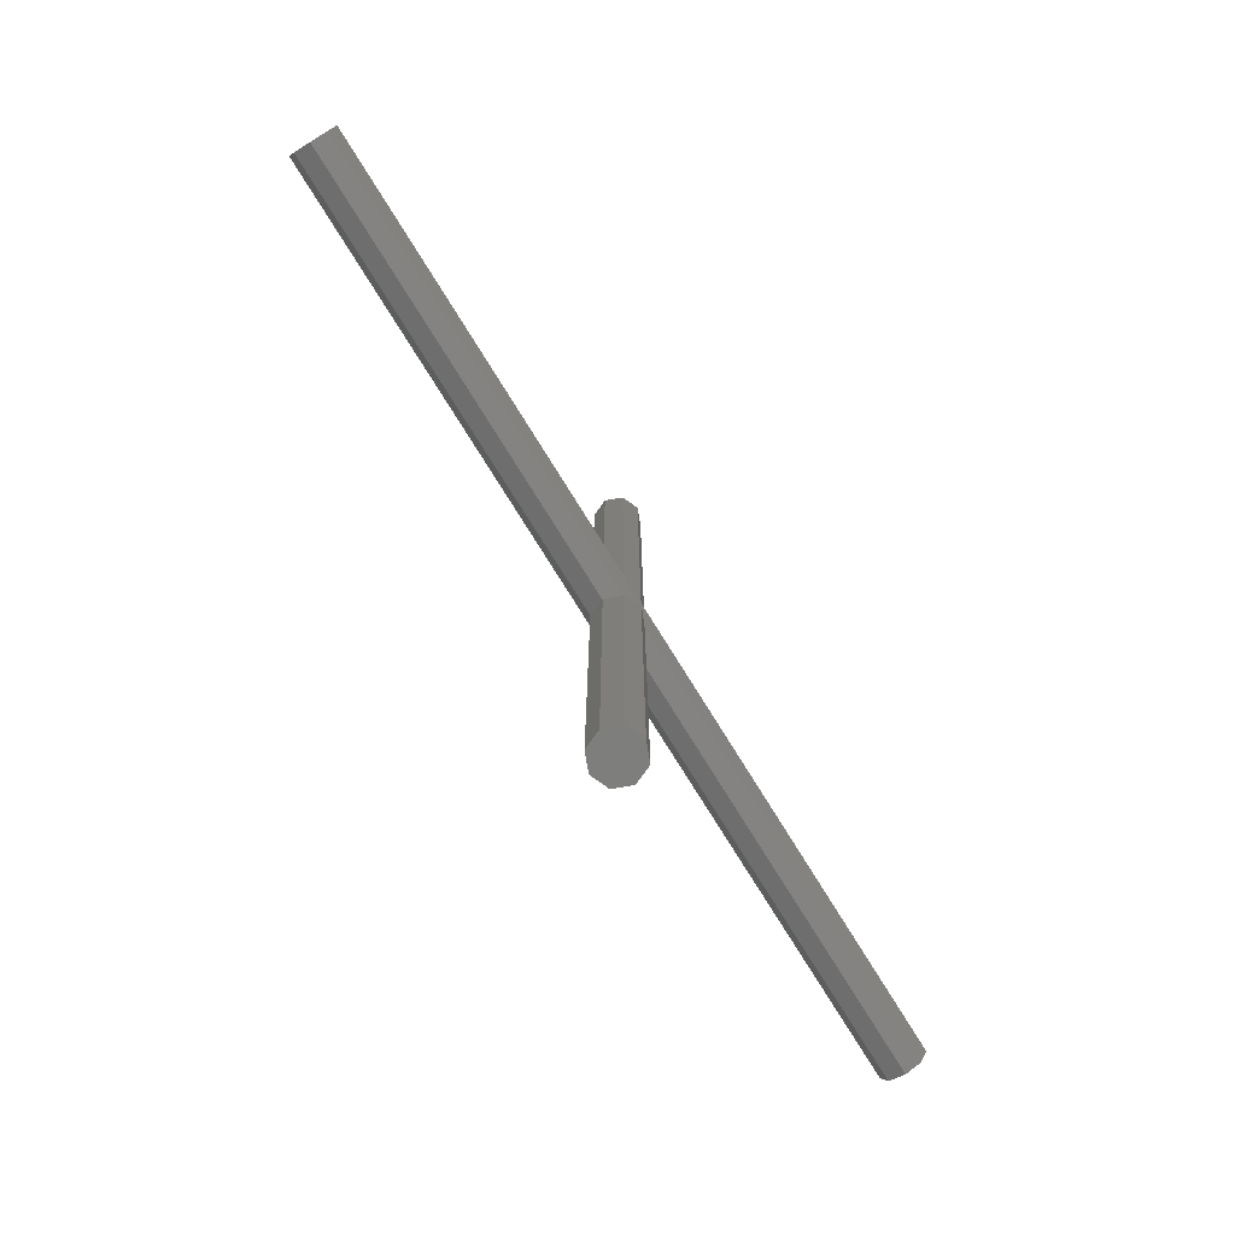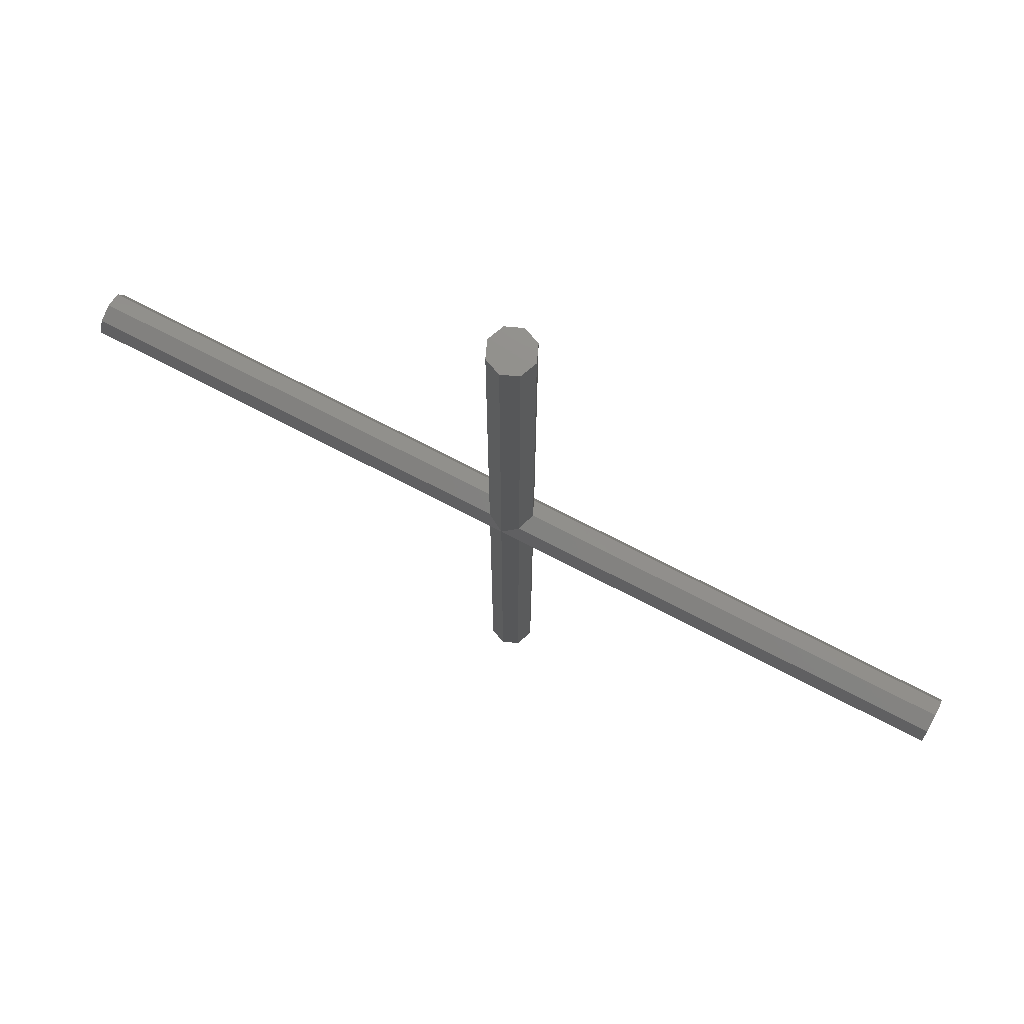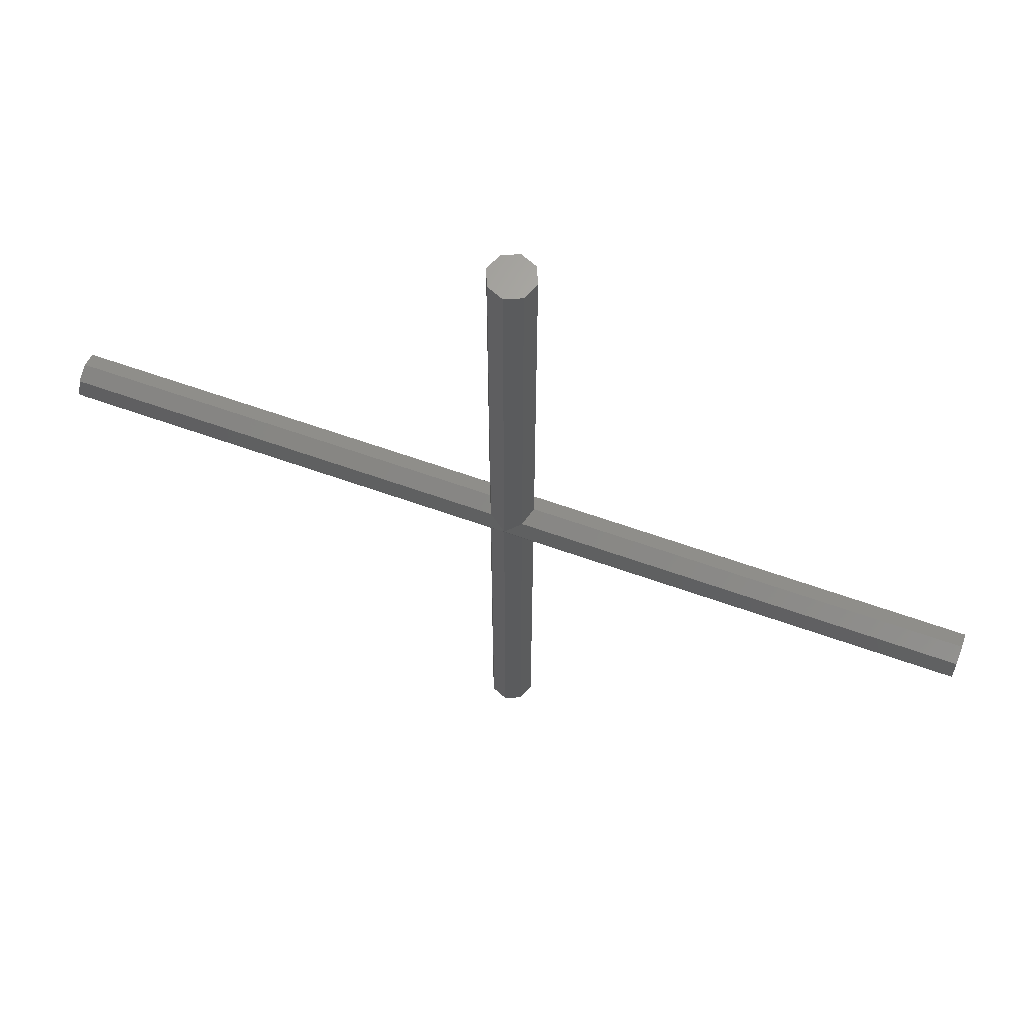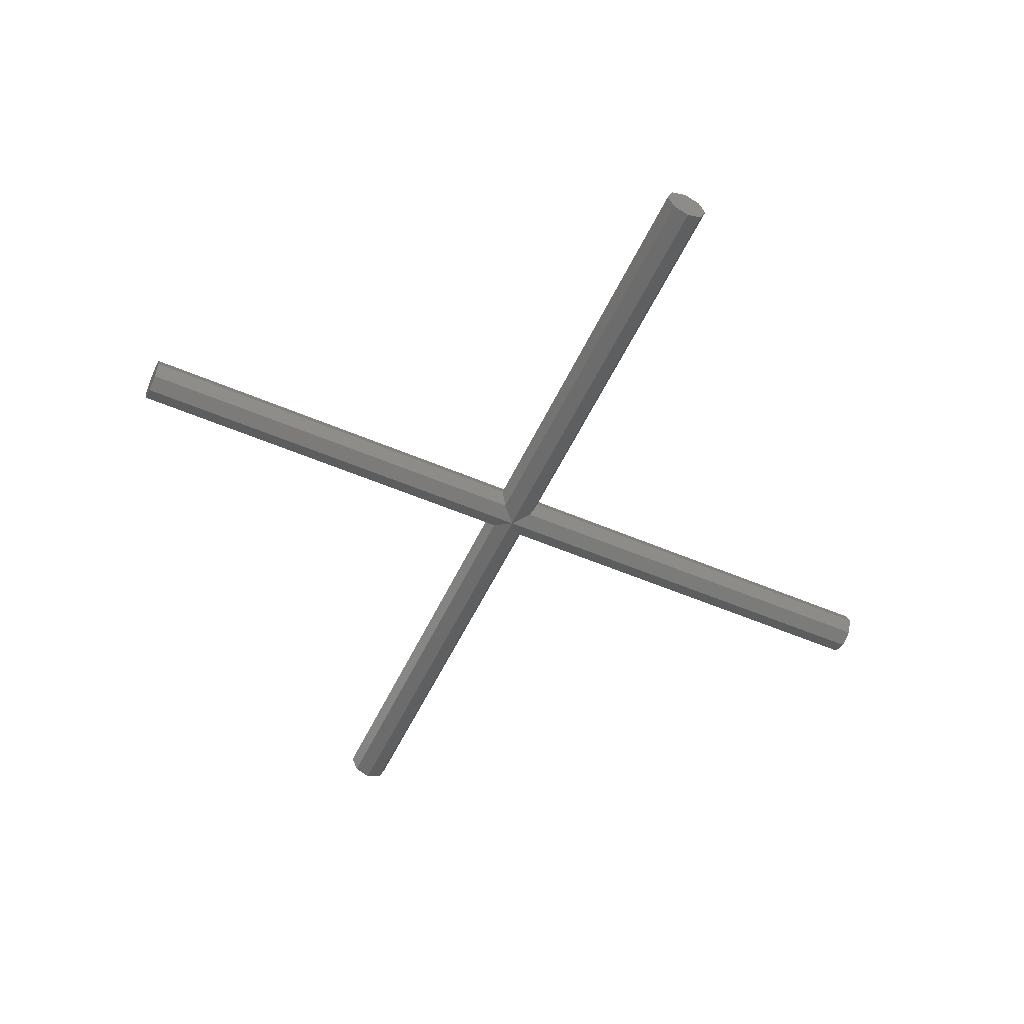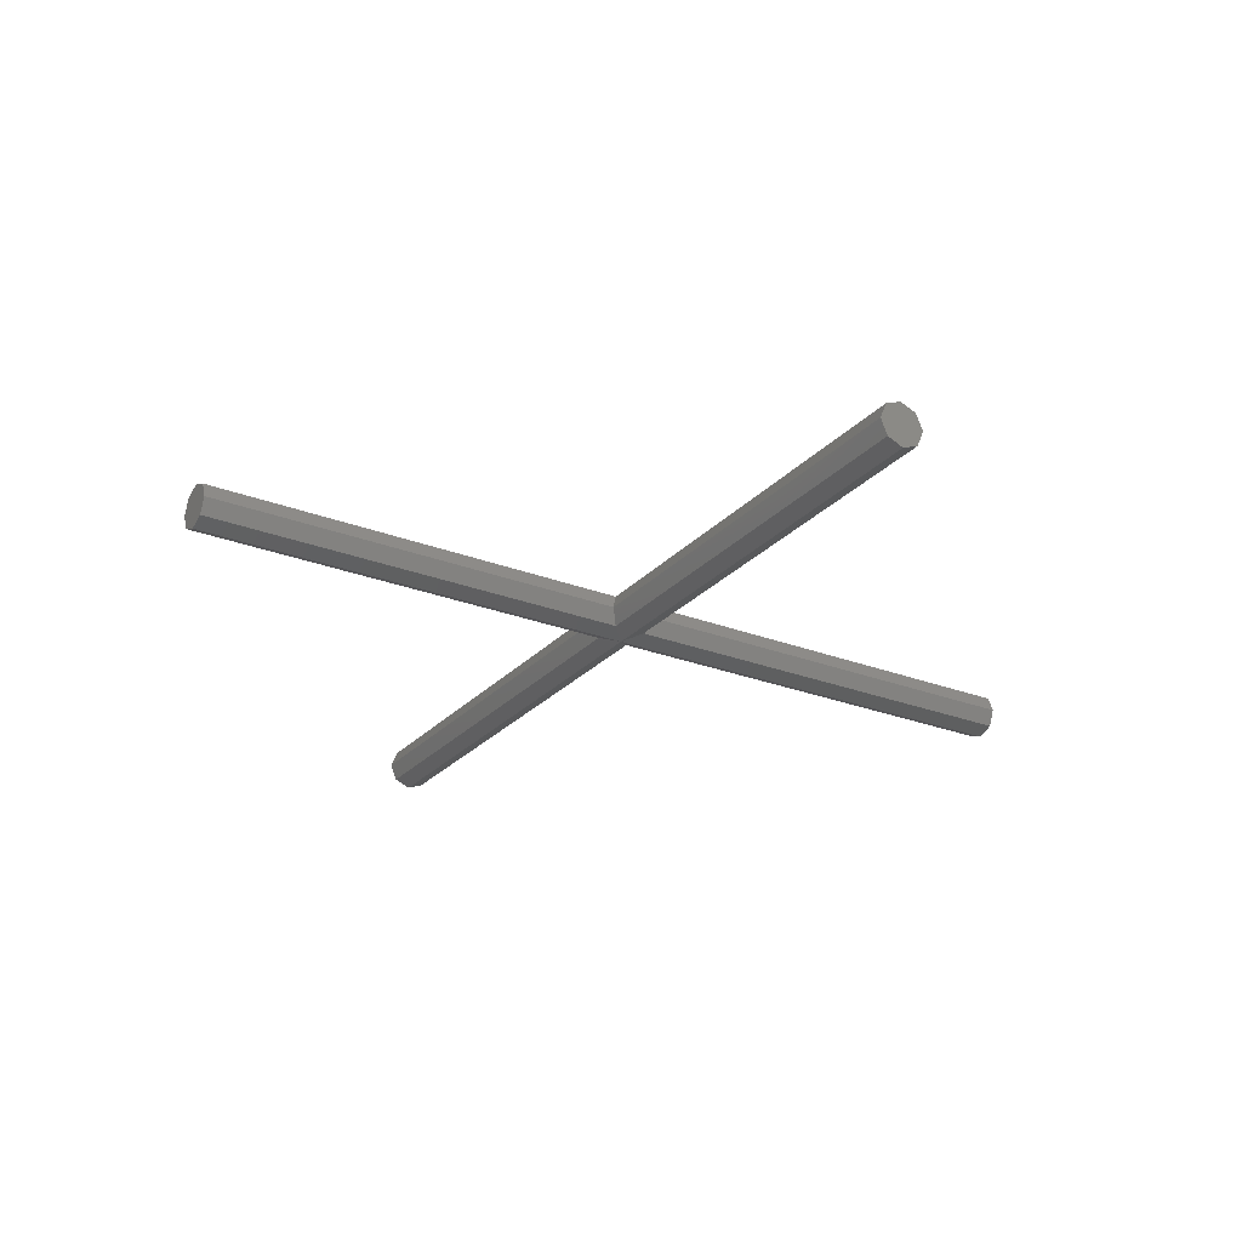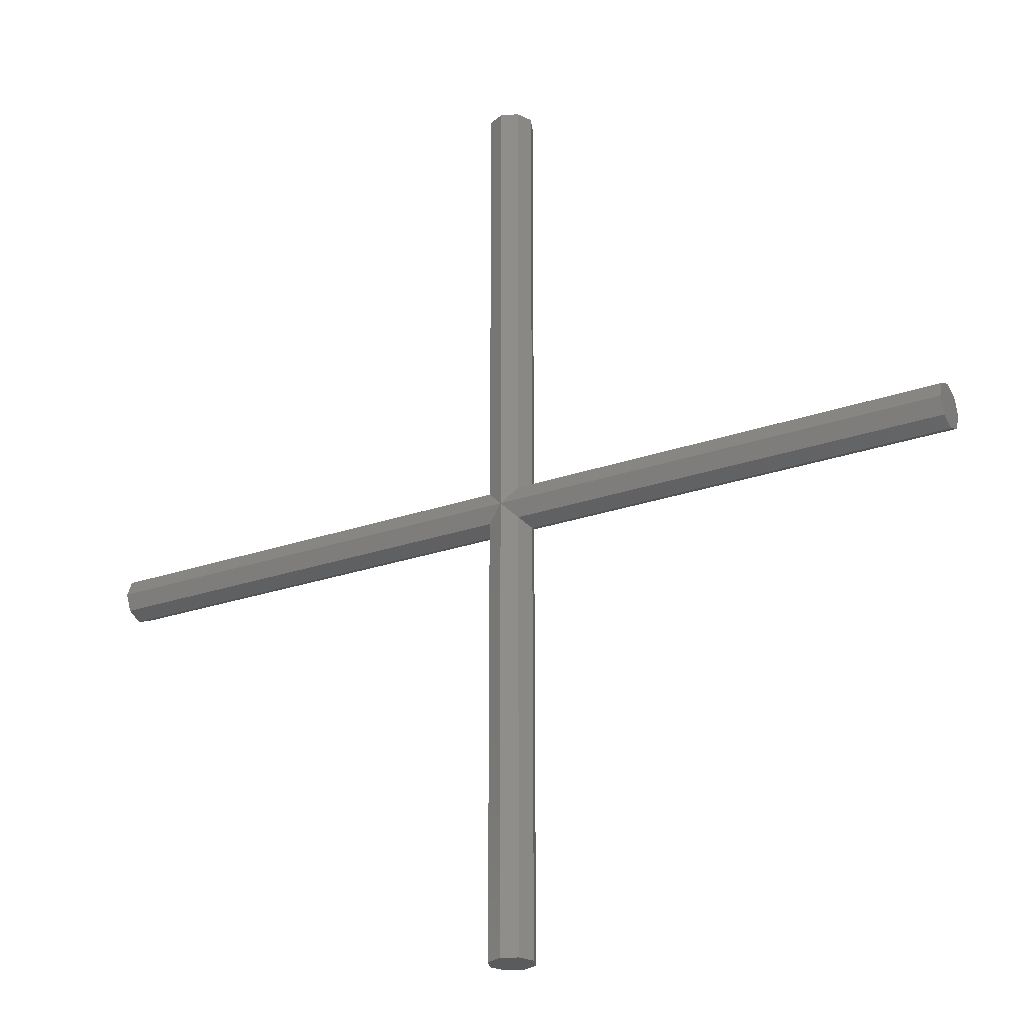
<metadata>
{"format":"stl","ext":"stl","renderer":"f3d","projection":"perspective","resolution":1024,"background":"white","views":[{"elev":-78.1,"azim":-58.0,"up":"+Y"},{"elev":73.3,"azim":27.4,"up":"+Y"},{"elev":64.8,"azim":19.6,"up":"+Y"},{"elev":-53.7,"azim":-114.6,"up":"+Z"},{"elev":-25.7,"azim":-31.8,"up":"+Z"},{"elev":-25.5,"azim":-150.6,"up":"+Y"}]}
</metadata>
<code>
# stl→obj: 46 verts, 88 faces
v -0.4 0 -0.02
v -0.01414 -0.01414 -0.01414
v -0.4 -0.01414 -0.01414
v 0 0 -0.02
v 0.01414 -0.01414 -0.01414
v 0.4 0 -0.02
v 0.4 -0.01414 -0.01414
v 0.02 0.02 0
v 0.4 0.01414 0.01414
v 0.4 0.02 0
v 0.01414 0.01414 0.01414
v -0.02 0.02 0
v -0.4 0.01414 0.01414
v -0.01414 0.01414 0.01414
v -0.4 0.02 0
v -0.01414 0.01414 -0.01414
v -0.4 0.01414 -0.01414
v 0.01414 0.01414 -0.01414
v 0.4 0.01414 -0.01414
v 0.4 0 0.02
v 0 0 0.02
v -0.4 0 0.02
v -0.4 -0.01414 0.01414
v -0.4 -0.02 0
v 0.4 -0.01414 0.01414
v 0.4 -0.02 0
v -0.01414 -0.01414 0.01414
v 0.01414 -0.01414 0.01414
v -0.02 -0.02 0
v 0.02 -0.02 0
v -0.01414 -0.4 0.01414
v 0.01414 -0.4 0.01414
v 0 -0.4 0.02
v -0.02 -0.4 0
v 0.02 -0.4 0
v -0.01414 -0.4 -0.01414
v 0.01414 -0.4 -0.01414
v 0 -0.4 -0.02
v 0 0.4 0.02
v 0.01414 0.4 0.01414
v 0.02 0.4 0
v -0.01414 0.4 0.01414
v -0.01414 0.4 -0.01414
v -0.02 0.4 0
v 0 0.4 -0.02
v 0.01414 0.4 -0.01414
f 1 2 3
f 2 1 4
f 5 6 7
f 6 5 4
f 8 9 10
f 9 8 11
f 12 13 14
f 13 12 15
f 1 16 4
f 16 1 17
f 6 18 19
f 18 6 4
f 11 20 9
f 20 11 21
f 22 14 13
f 14 22 21
f 17 13 15
f 1 13 17
f 1 22 13
f 3 22 1
f 3 23 22
f 23 3 24
f 9 19 10
f 20 19 9
f 20 6 19
f 25 6 20
f 25 7 6
f 7 25 26
f 22 27 21
f 27 22 23
f 20 28 25
f 28 20 21
f 3 29 24
f 29 3 2
f 7 30 5
f 30 7 26
f 17 12 16
f 12 17 15
f 19 8 10
f 8 19 18
f 30 25 28
f 25 30 26
f 29 23 24
f 23 29 27
f 31 32 33
f 34 32 31
f 34 35 32
f 36 35 34
f 36 37 35
f 37 36 38
f 33 28 21
f 28 33 32
f 39 11 40
f 11 39 21
f 40 8 41
f 8 40 11
f 32 30 28
f 30 32 35
f 27 33 21
f 33 27 31
f 14 39 42
f 39 14 21
f 43 12 44
f 12 43 16
f 36 29 2
f 29 36 34
f 31 29 34
f 29 31 27
f 12 42 44
f 42 12 14
f 2 38 36
f 38 2 4
f 16 45 4
f 45 16 43
f 38 5 37
f 5 38 4
f 45 18 4
f 18 45 46
f 8 46 41
f 46 8 18
f 37 30 35
f 30 37 5
f 40 42 39
f 41 42 40
f 41 44 42
f 46 44 41
f 46 43 44
f 43 46 45

</code>
